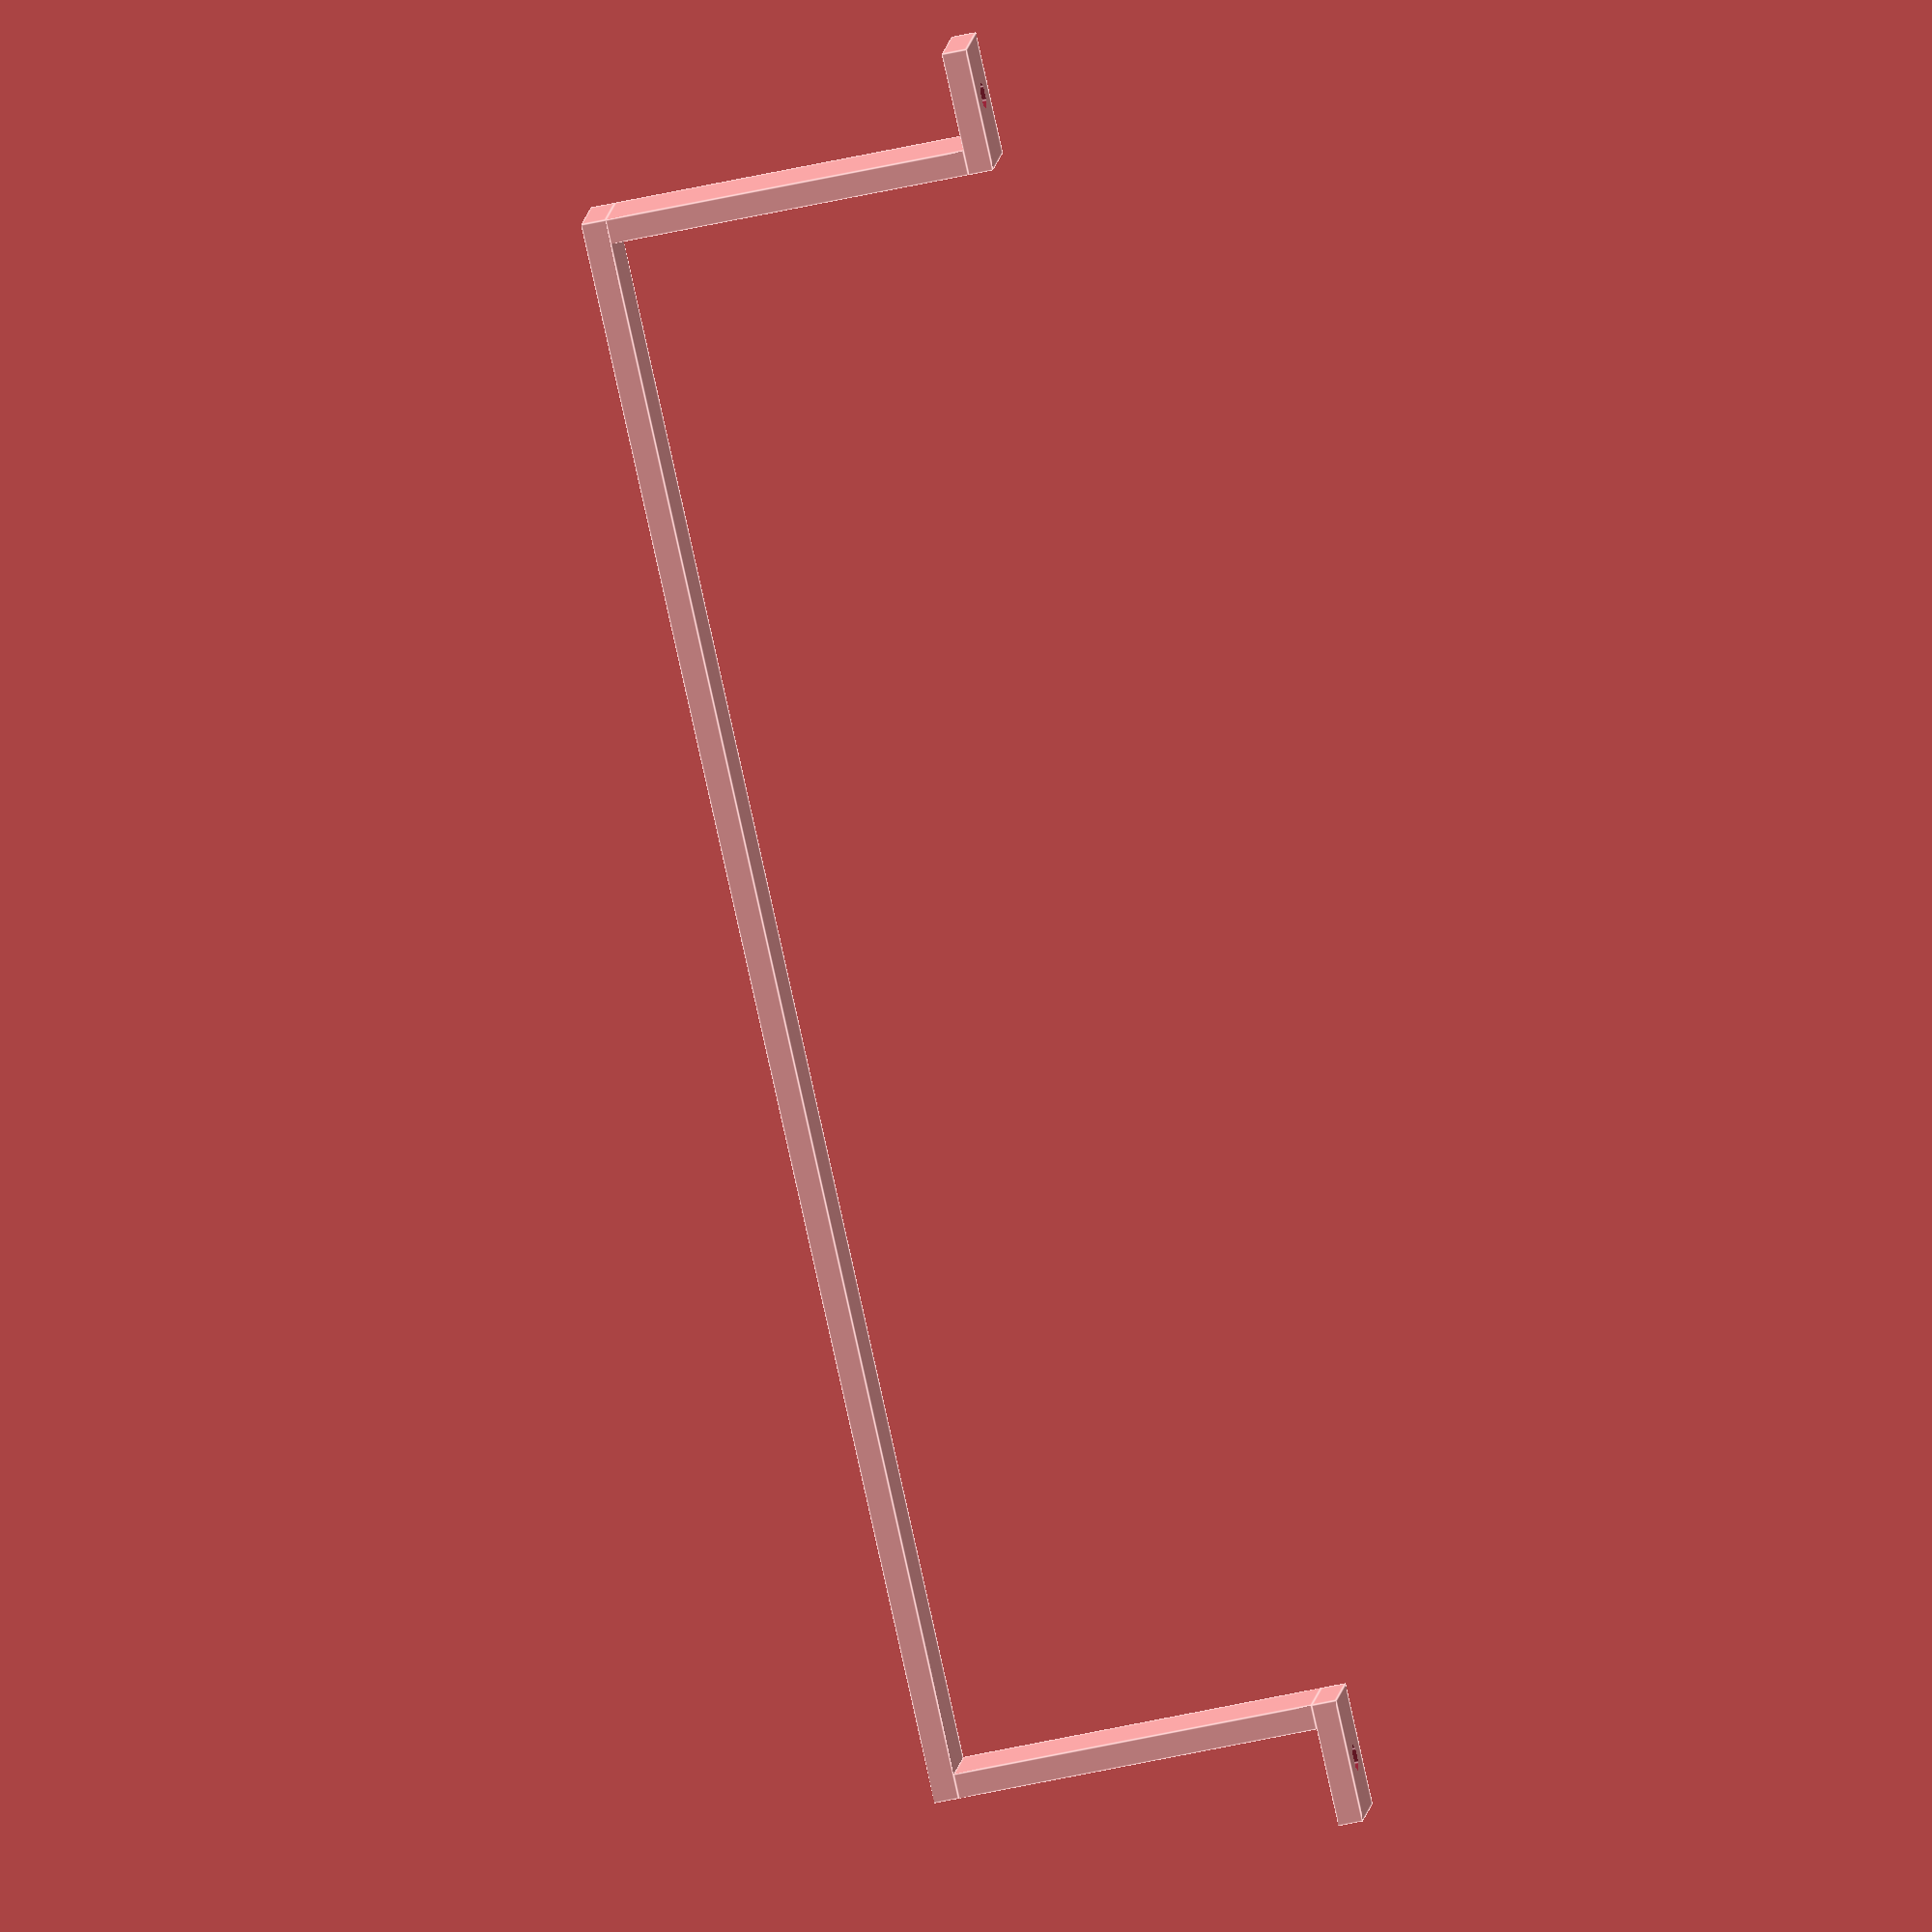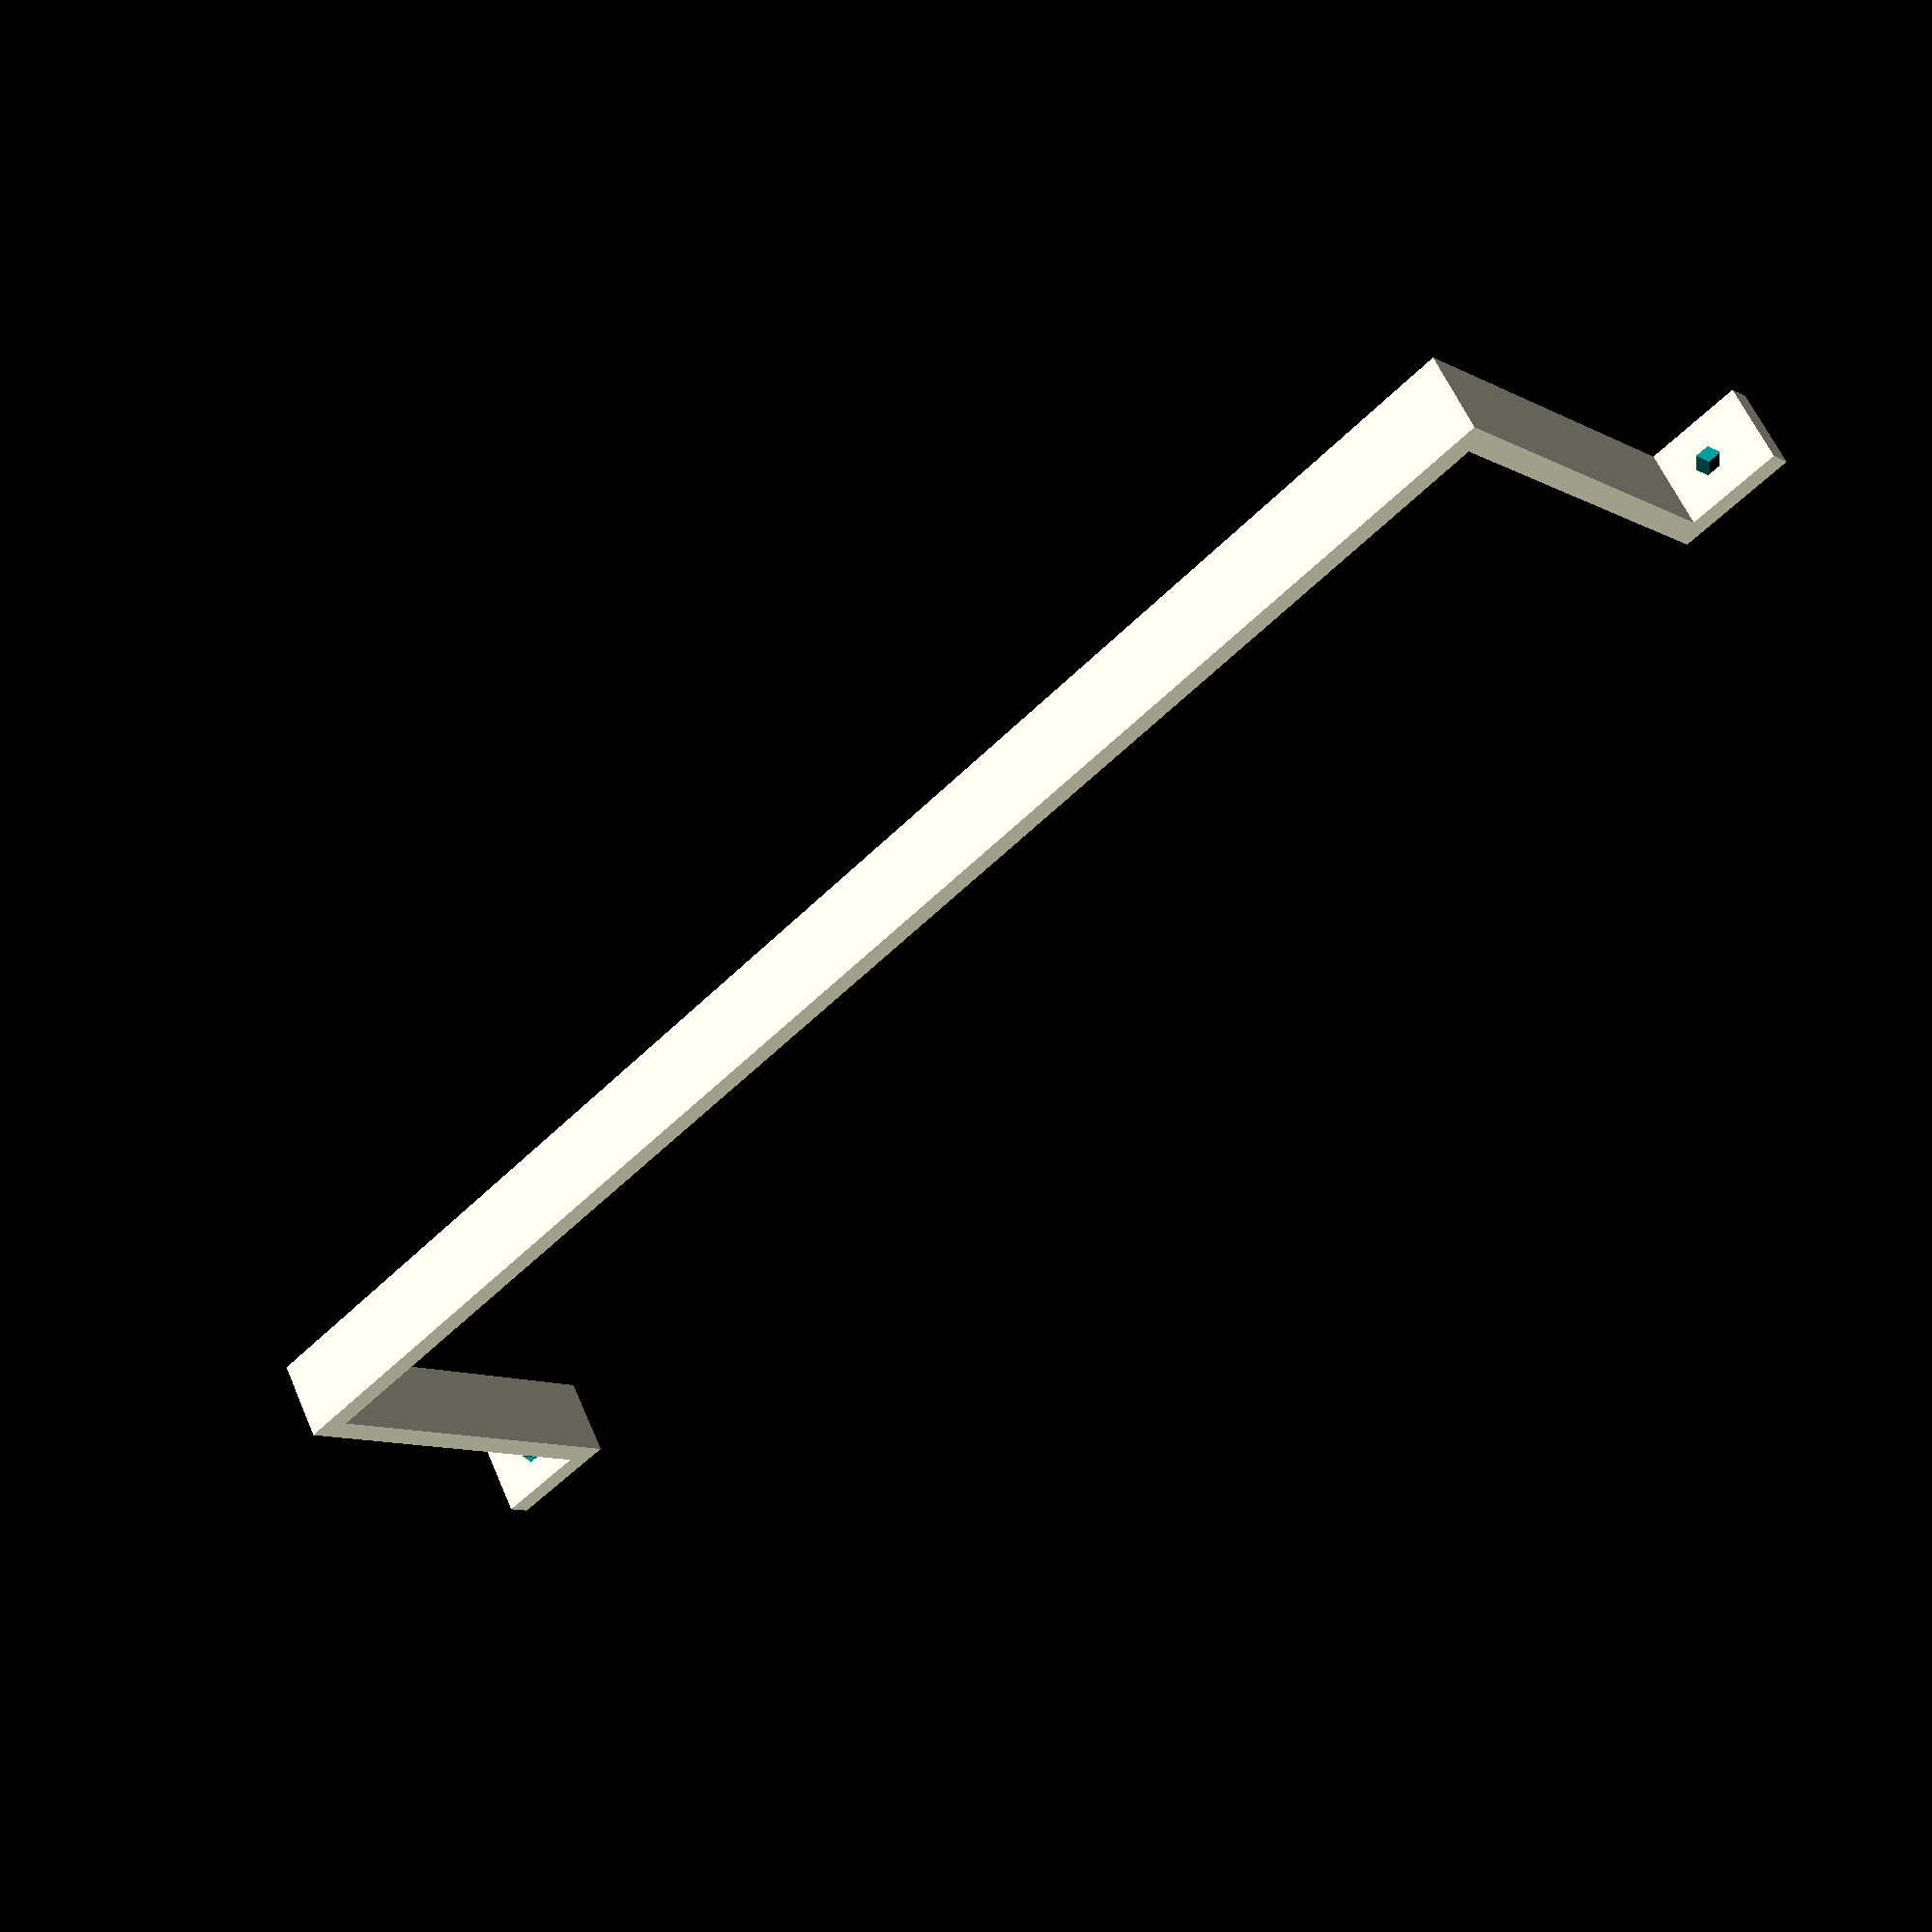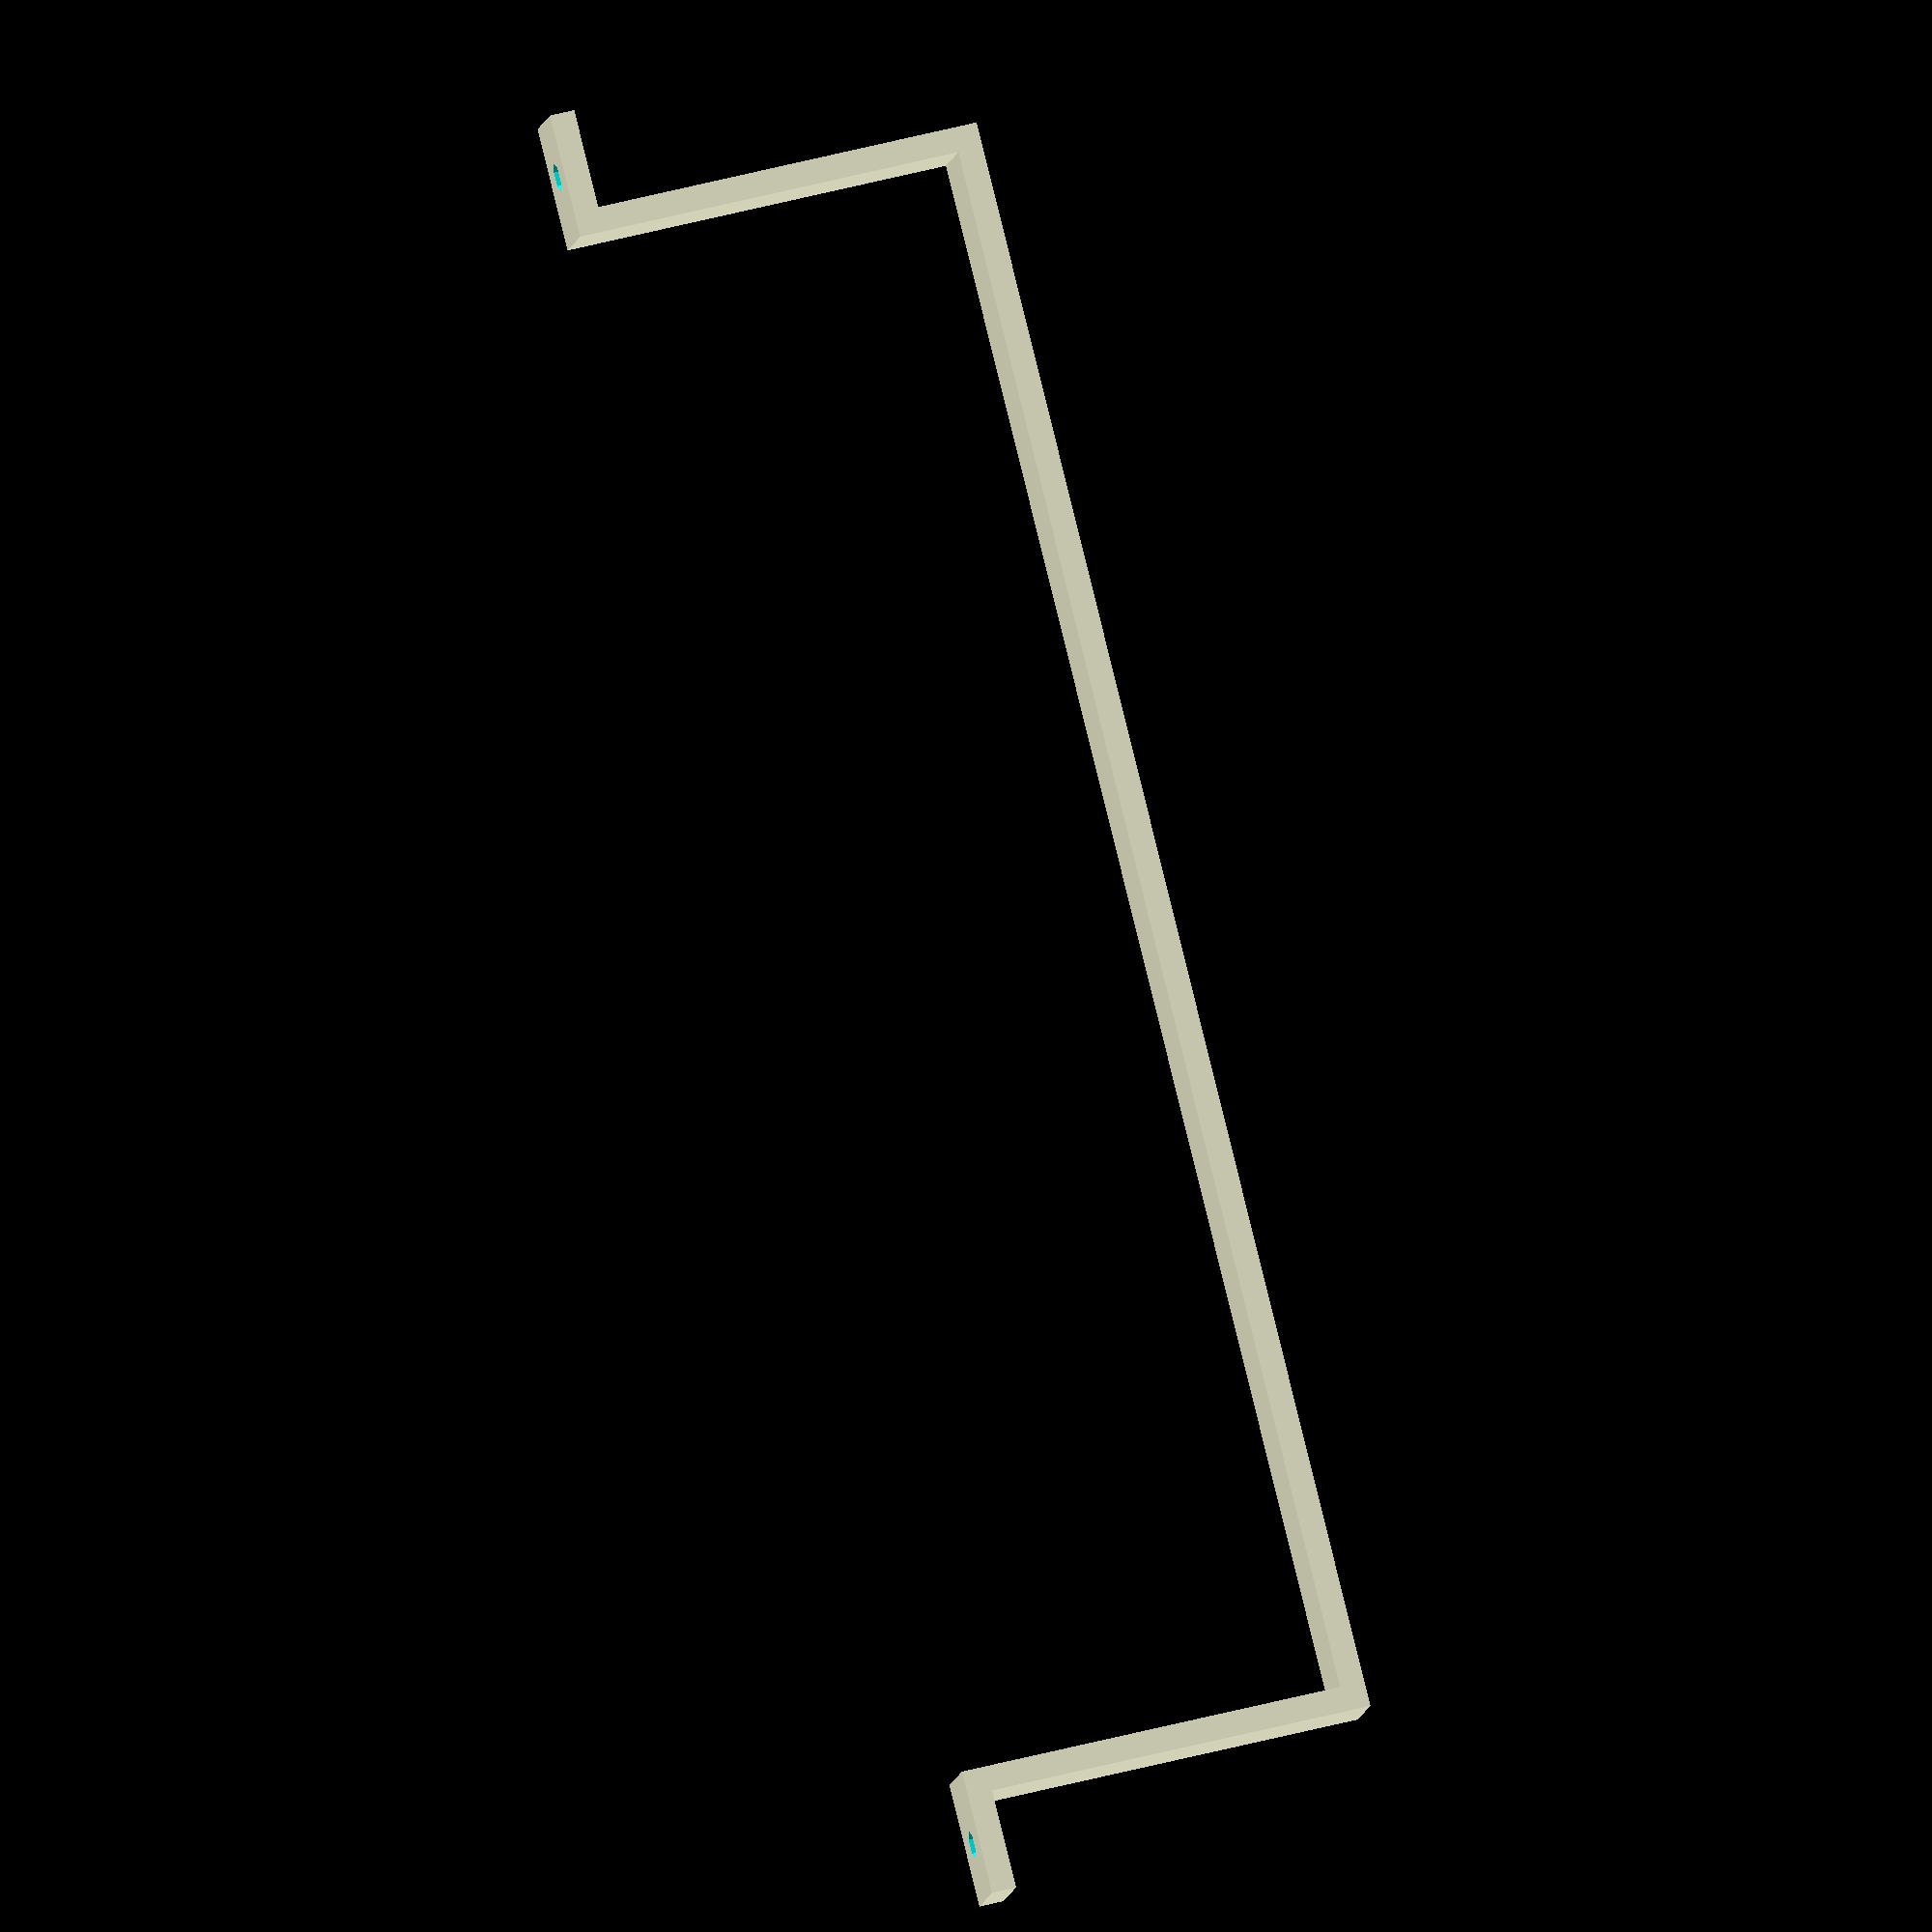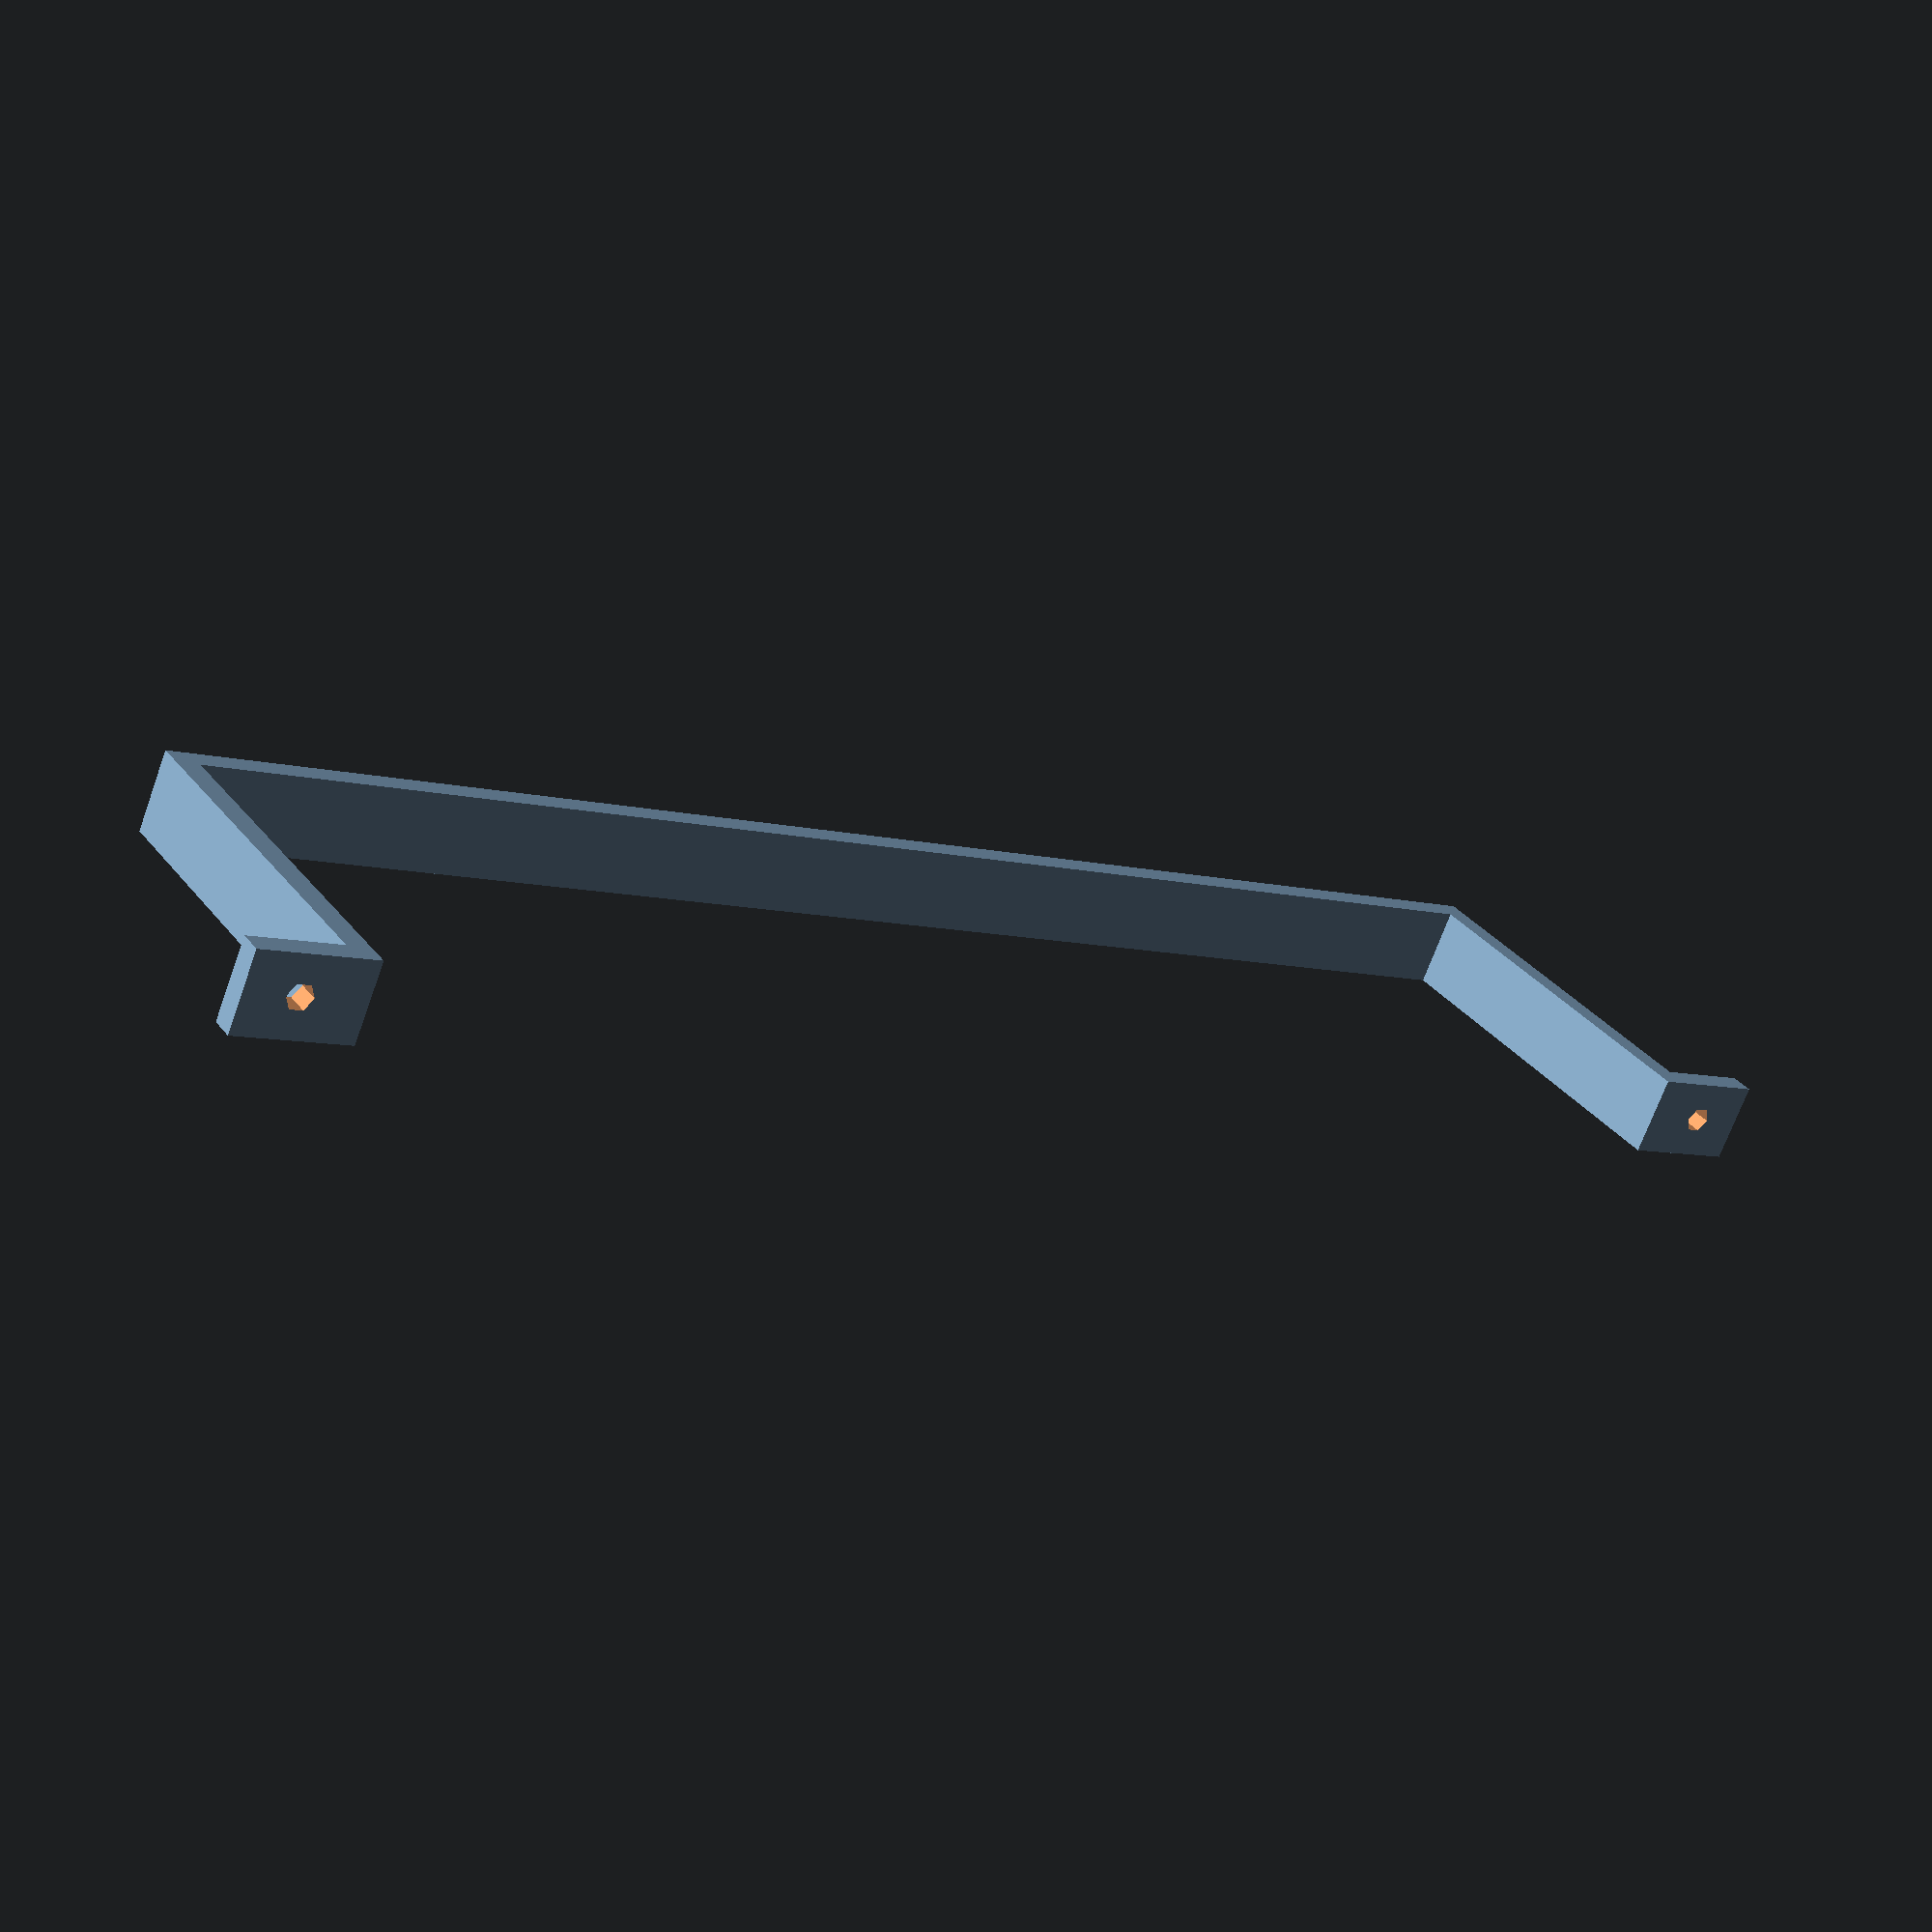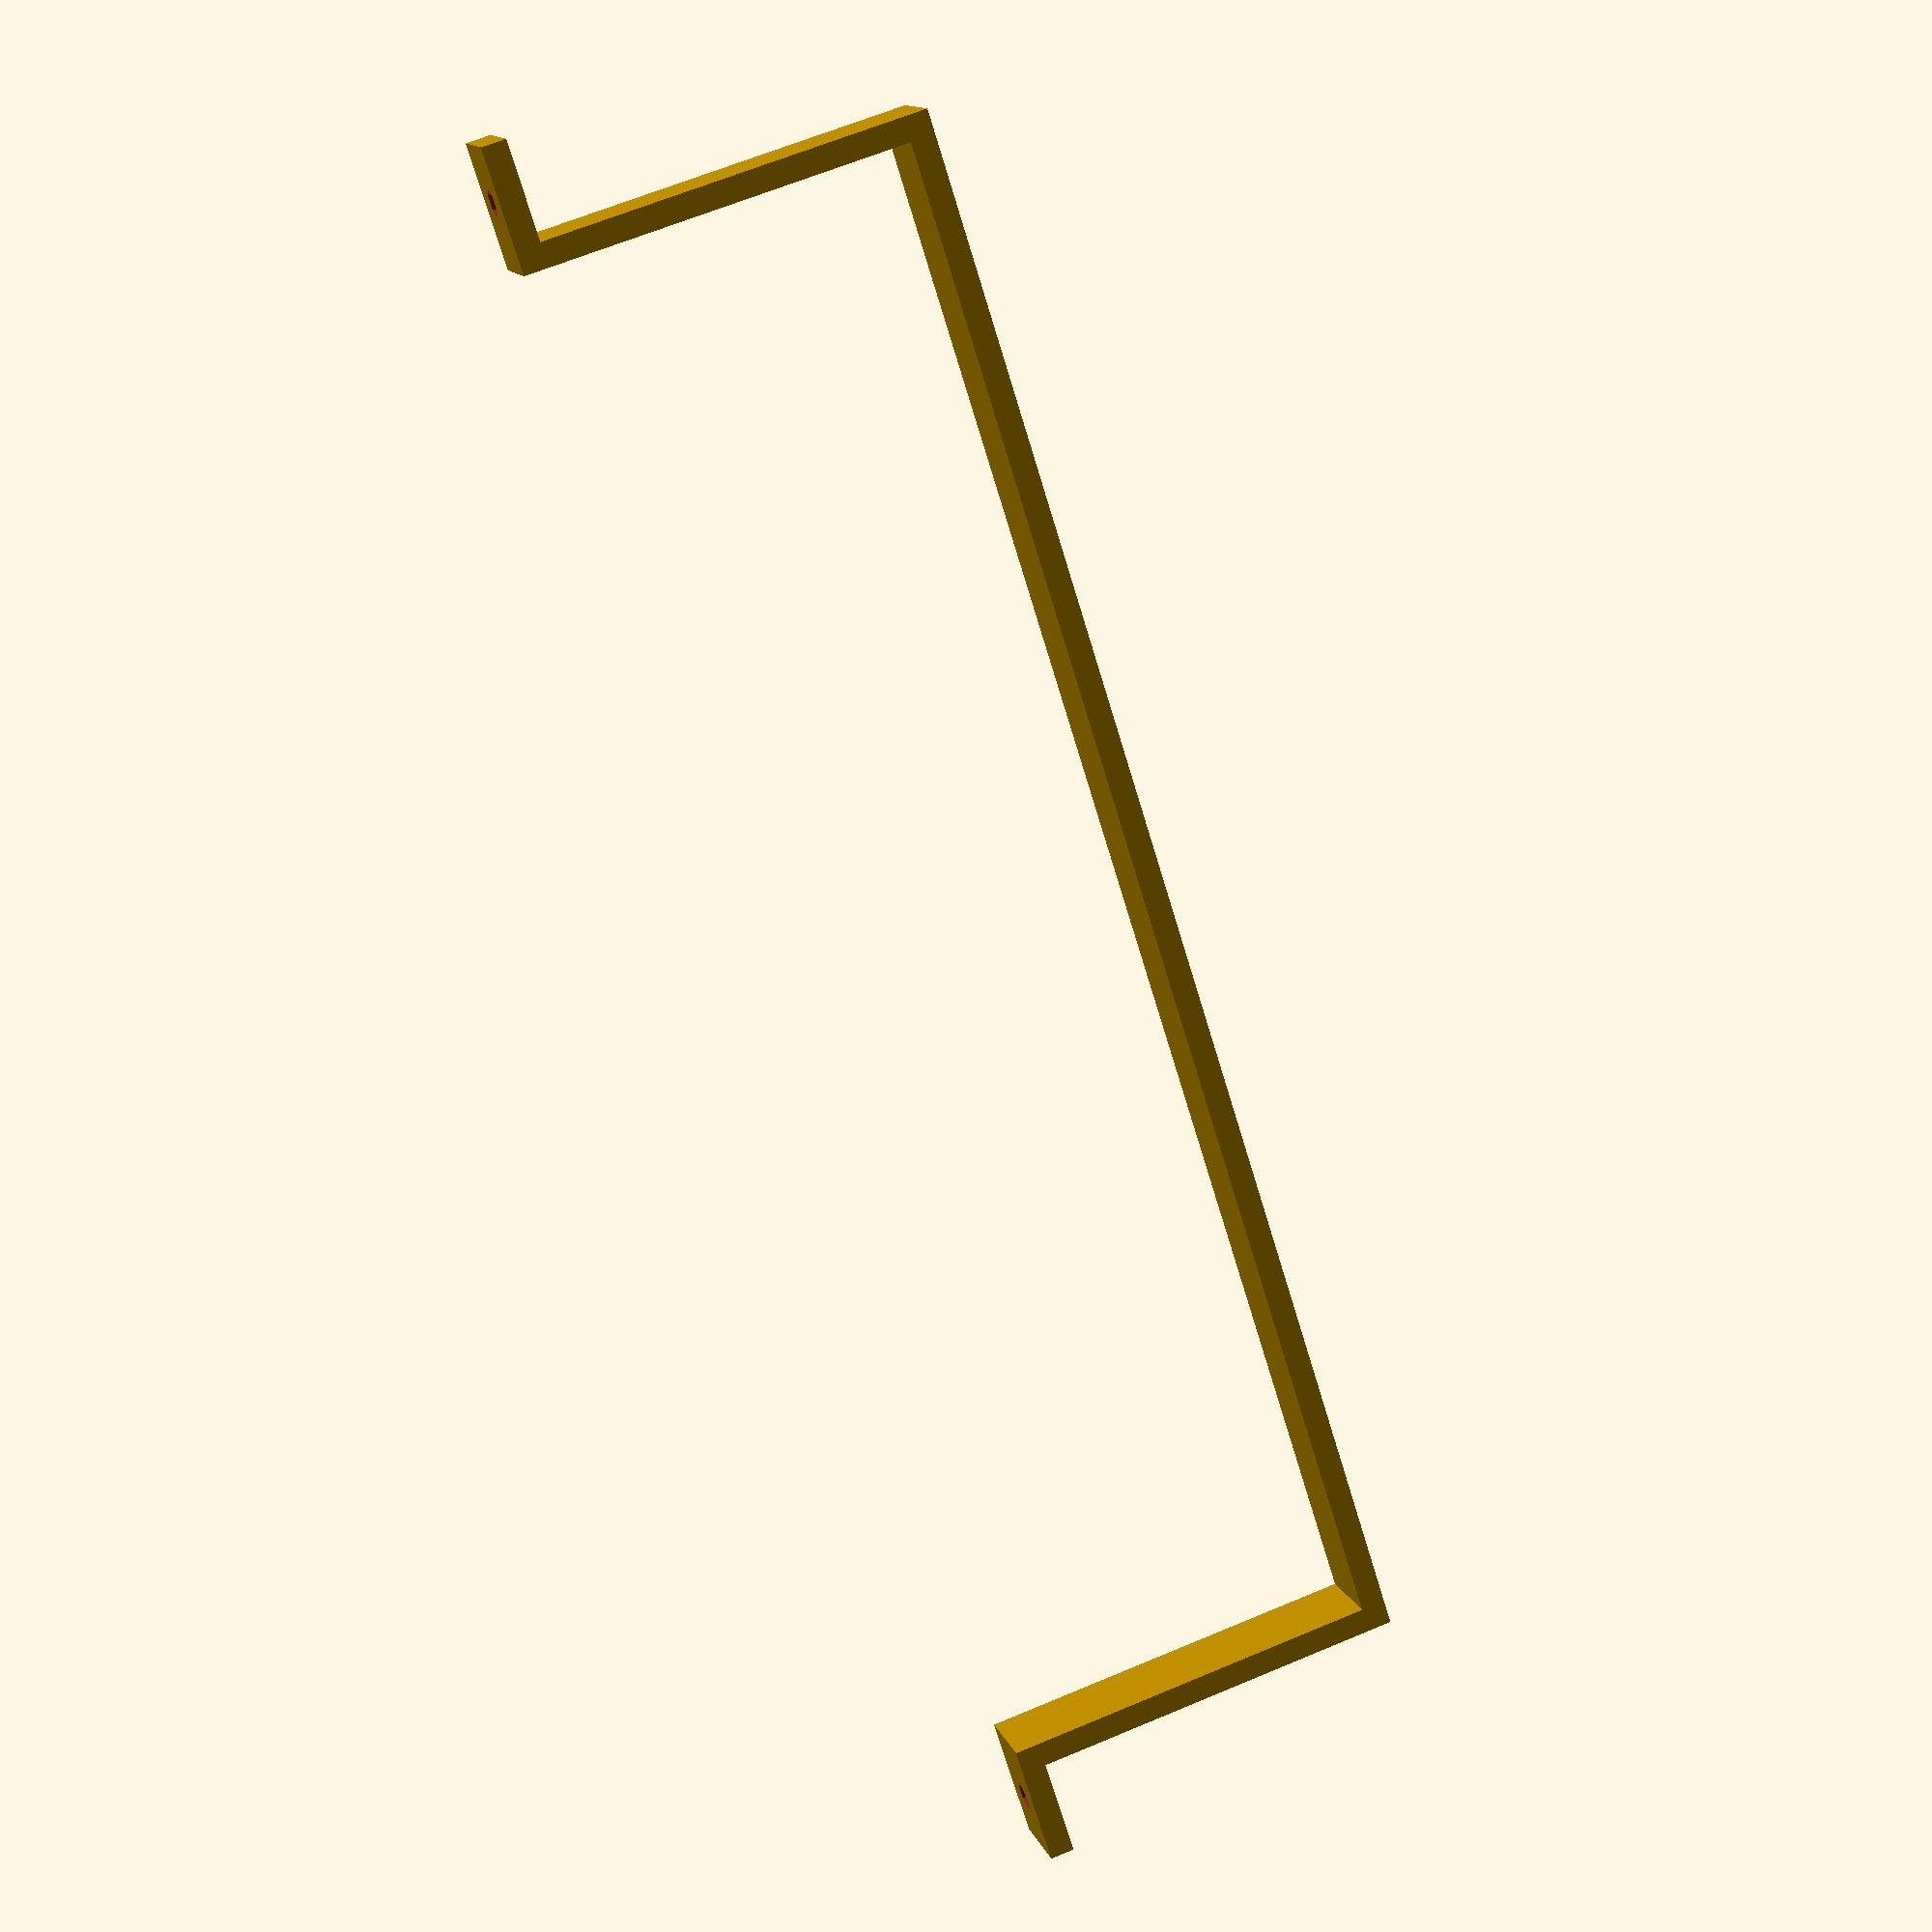
<openscad>
/*******************************************************************************
 * A U bracket for mounting.
 ******************************************************************************/

module uBracket(
  width,
  height,
  thickness,
  depth,
  mountWidth,
  screwDiameter
) {
  difference() {
    union() {
      cube([width + thickness * 2, depth, thickness], center=true);
      // Stands.
      translate([(width + thickness) / 2, 0, (height + thickness) / -2])
        cube([thickness, depth, height], center=true);
      translate([(width + thickness) / -2, 0, (height + thickness) / -2])
        cube([thickness, depth, height], center=true);
      // Mounting surface.
      translate([(width / 2) + (mountWidth / 2), 0, -(height + thickness)])
        cube([mountWidth, depth, thickness], center=true);
      translate([-((width / 2) + (mountWidth / 2)), 0, -(height + thickness)])
        cube([mountWidth, depth, thickness], center=true);
    }
    // Counter sinks.
    translate([
      -((width / 2) + mountWidth - (screwDiameter * 2)),
      0,
      -(height + thickness),
    ])
      cylinder(d=screwDiameter, h=thickness * 1.5, center=true);
    translate([
      ((width / 2) + mountWidth - (screwDiameter * 2)),
      0,
      -(height + thickness),
    ])
      cylinder(d=screwDiameter, h=thickness * 1.5, center=true);
  }
}

// Measured 45mm high but reduce to pinch.
// Measured 187mm wide but rounded to 190mm to fit.
// Measured 3.4mm for screw.
uBracket(190, 44, 3, 10, 15, 3.4);

</openscad>
<views>
elev=49.8 azim=331.2 roll=104.2 proj=o view=edges
elev=190.5 azim=150.1 roll=142.3 proj=p view=solid
elev=130.5 azim=328.0 roll=286.4 proj=o view=wireframe
elev=147.5 azim=336.6 roll=31.1 proj=p view=wireframe
elev=297.7 azim=137.7 roll=246.7 proj=p view=wireframe
</views>
